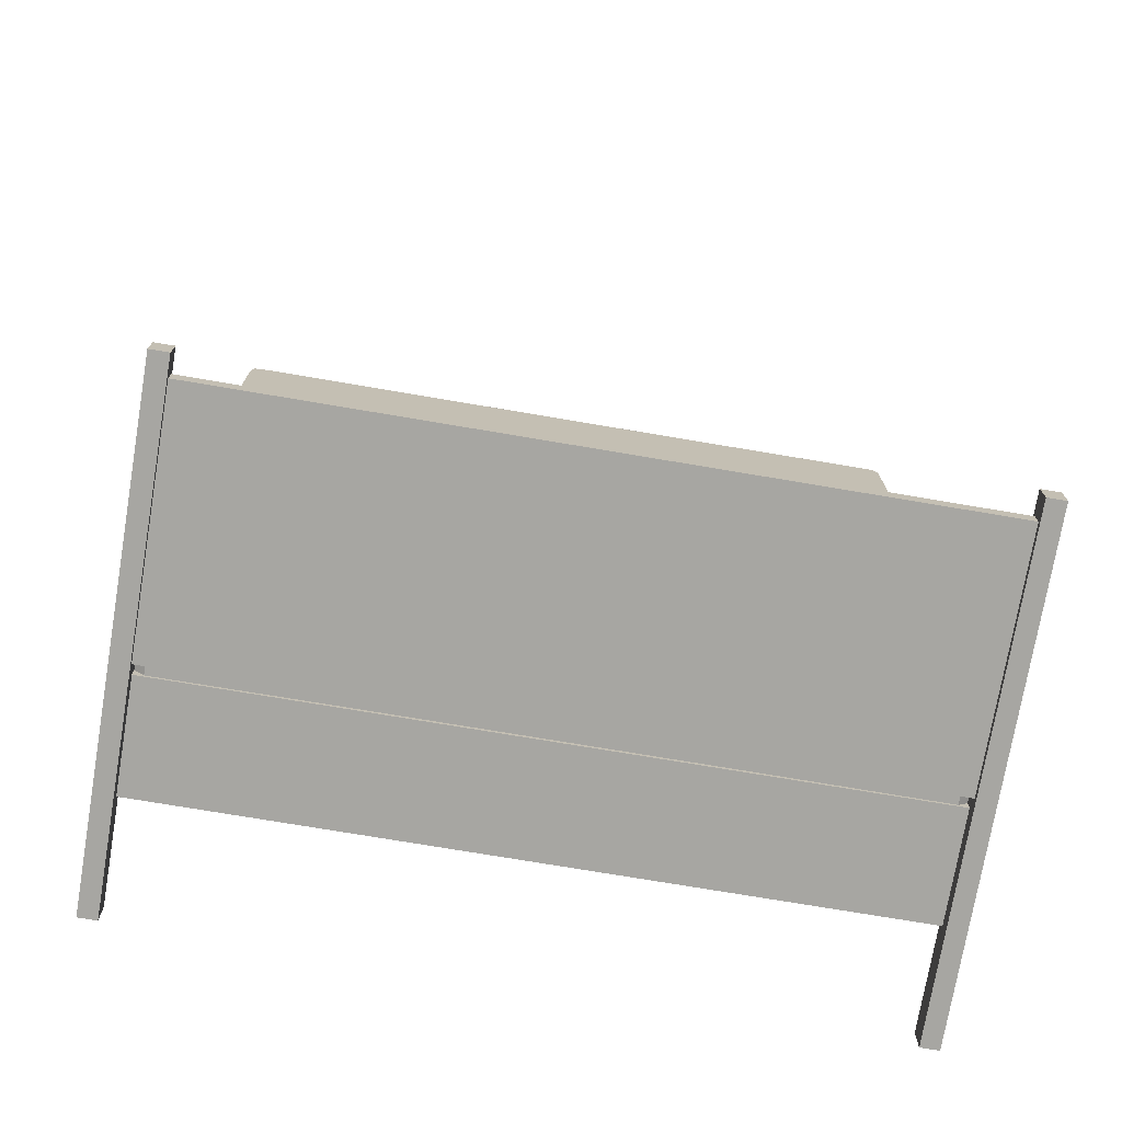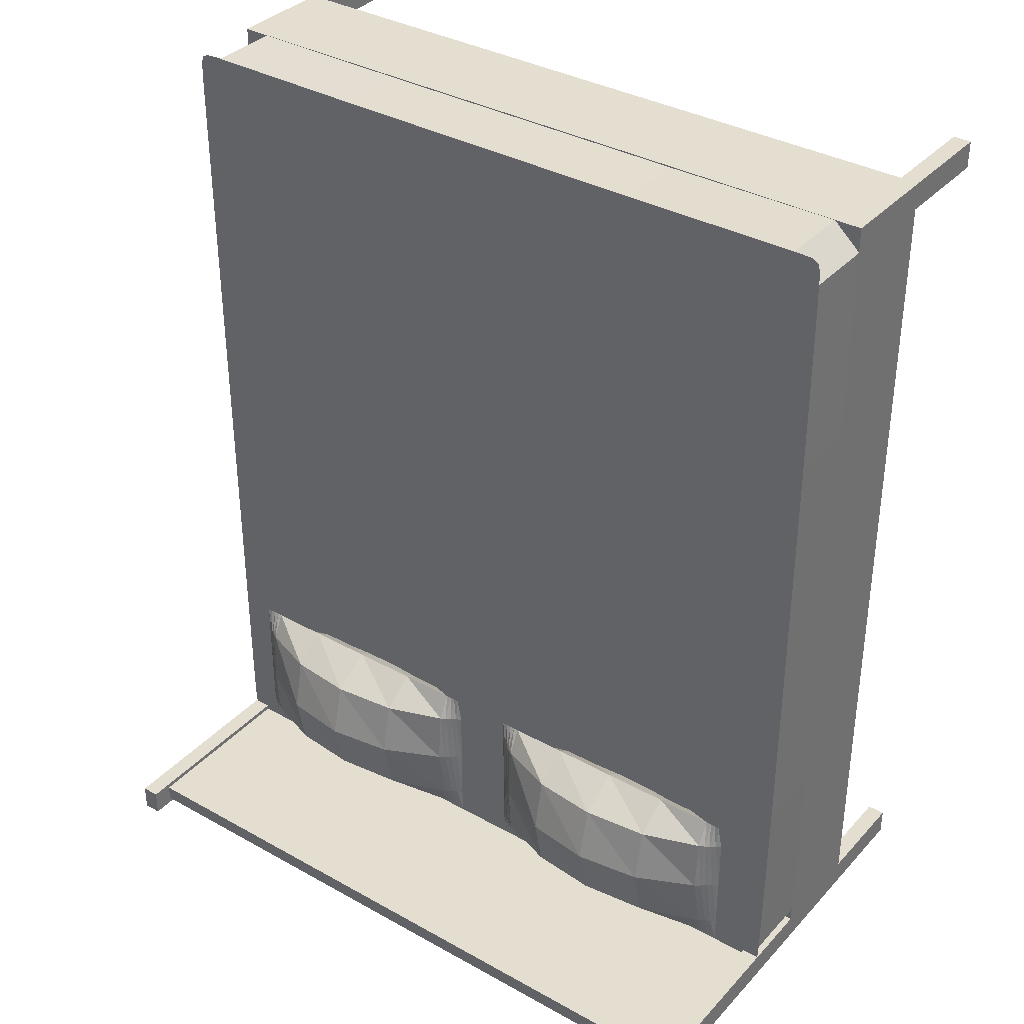
<metadata>
{"format":"obj","ext":"obj","renderer":"f3d","projection":"perspective","resolution":1024,"background":"white","views":[{"elev":-74.0,"azim":170.4,"up":"+Z"},{"elev":35.8,"azim":-143.7,"up":"+Z"}]}
</metadata>
<code>
v 0.4063 -0.1642 0.6082
v 0.4063 -0.04503 0.6082
v 0.4063 -0.1642 -0.374
v 0.4063 -0.04503 -0.374
v -0.4056 -0.04503 -0.374
v -0.4056 -0.04503 0.6082
v -0.4056 -0.1642 -0.374
v -0.4056 -0.1642 0.6082
v -0.3856 -0.2811 0.6082
v -0.3856 -0.1642 0.6082
v -0.3856 -0.2811 0.5778
v -0.3856 -0.1642 0.5778
v -0.4056 -0.1642 0.5778
v -0.4056 -0.2811 0.5778
v -0.4056 -0.2811 0.6082
v -0.3856 -0.2811 -0.3615
v -0.3856 0.2576 -0.3615
v -0.3856 -0.2811 -0.3918
v -0.3856 0.2576 -0.3918
v -0.4056 0.2576 -0.3918
v -0.4056 0.2576 -0.3615
v -0.4056 -0.2811 -0.3918
v -0.4056 -0.2811 -0.3615
v 0.4063 -0.2811 0.6082
v 0.4063 -0.2811 0.5778
v 0.4063 -0.1642 0.5778
v 0.3863 -0.1642 0.5778
v 0.3863 -0.1642 0.6082
v 0.3863 -0.2811 0.5778
v 0.3863 -0.2811 0.6082
v 0.4063 -0.2811 -0.3615
v 0.4063 0.2576 -0.3615
v 0.4063 -0.2811 -0.3918
v 0.4063 0.2576 -0.3918
v 0.3863 0.2576 -0.3918
v 0.3863 0.2576 -0.3615
v 0.3863 -0.2811 -0.3918
v 0.3863 -0.2811 -0.3615
v 0.3953 -0.03121 -0.367
v 0.3953 0.2334 -0.367
v 0.3953 -0.03121 -0.3852
v 0.3953 0.2334 -0.3852
v -0.3952 0.2334 -0.3852
v -0.3952 0.2334 -0.367
v -0.3952 -0.03121 -0.3852
v -0.3952 -0.03121 -0.367
v 0.4061 0.03427 -0.3436
v 0.4061 -0.04503 -0.3436
v 0.3759 0.03427 -0.3709
v 0.3759 -0.04503 -0.3709
v 0.1808 0.03427 -0.3698
v 0.1808 -0.04503 -0.3698
v -0.1805 0.03427 -0.3698
v -0.1805 -0.04503 -0.3698
v -0.3756 0.03427 -0.3709
v -0.3756 -0.04503 -0.3709
v -0.4059 0.03427 -0.3436
v -0.4059 -0.04503 -0.3436
v -0.407 0.03427 -0.1254
v -0.407 -0.04503 -0.1254
v -0.407 0.03427 0.3624
v -0.407 -0.04503 0.3624
v -0.4059 0.03427 0.5807
v -0.4059 -0.04503 0.5807
v -0.3756 0.03427 0.6079
v -0.3756 -0.04503 0.6079
v -0.1805 0.03427 0.6069
v -0.1805 -0.04503 0.6069
v 0.1808 0.03427 0.6069
v 0.1808 -0.04503 0.6069
v 0.3759 0.03427 0.6079
v 0.3759 -0.04503 0.6079
v 0.4061 0.03427 0.5807
v 0.4061 -0.04503 0.5807
v 0.4063 0.03427 0.414
v 0.4063 -0.04503 0.414
v 0.4063 0.03427 -0.177
v 0.4063 -0.04503 -0.177
v 0.03217 0.05224 -0.3431
v 0.03765 0.05224 -0.3431
v 0.03217 0.05224 -0.3151
v 0.03746 0.04862 -0.315
v 0.04311 0.05224 -0.3431
v 0.04289 0.04511 -0.3148
v 0.03217 0.05224 -0.2535
v 0.03739 0.04741 -0.2533
v 0.04282 0.04274 -0.2532
v 0.04862 0.05224 -0.3431
v 0.04849 0.04174 -0.3147
v 0.05427 0.05224 -0.3431
v 0.05427 0.03851 -0.3146
v 0.04844 0.03823 -0.2531
v 0.05427 0.03393 -0.2529
v 0.03217 0.05224 -0.1919
v 0.03746 0.04862 -0.1918
v 0.04289 0.04511 -0.1917
v 0.03217 0.05224 -0.1639
v 0.03765 0.05224 -0.1639
v 0.04311 0.05224 -0.1639
v 0.04849 0.04174 -0.1916
v 0.05427 0.03851 -0.1915
v 0.04862 0.05224 -0.1639
v 0.05427 0.05224 -0.1639
v 0.1182 0.05224 -0.3431
v 0.1187 0.01568 -0.3139
v 0.1924 0.05224 -0.3431
v 0.1924 0.007999 -0.3137
v 0.1188 0.003494 -0.252
v 0.1924 -0.006747 -0.2517
v 0.2666 0.05224 -0.3431
v 0.2661 0.01557 -0.3139
v 0.3303 0.05224 -0.3431
v 0.3303 0.03851 -0.3146
v 0.2659 0.003348 -0.252
v 0.3303 0.03393 -0.2529
v 0.1187 0.01568 -0.1909
v 0.1924 0.007999 -0.1907
v 0.1182 0.05224 -0.1639
v 0.1924 0.05224 -0.1639
v 0.2661 0.01557 -0.1909
v 0.3303 0.03851 -0.1915
v 0.2666 0.05224 -0.1639
v 0.3303 0.05224 -0.1639
v 0.3359 0.05224 -0.3431
v 0.336 0.04174 -0.3147
v 0.3413 0.05224 -0.3431
v 0.3415 0.04511 -0.3148
v 0.336 0.03824 -0.2531
v 0.3416 0.04274 -0.2532
v 0.3467 0.05224 -0.3431
v 0.3469 0.04862 -0.315
v 0.3521 0.05224 -0.3431
v 0.3521 0.05224 -0.3151
v 0.3469 0.04741 -0.2533
v 0.3521 0.05224 -0.2535
v 0.336 0.04174 -0.1916
v 0.3415 0.04511 -0.1917
v 0.3359 0.05224 -0.1639
v 0.3413 0.05224 -0.1639
v 0.3469 0.04862 -0.1918
v 0.3521 0.05224 -0.1919
v 0.3467 0.05224 -0.1639
v 0.3521 0.05224 -0.1639
v 0.03744 0.05599 -0.1918
v 0.04288 0.05962 -0.1917
v 0.03738 0.05724 -0.2533
v 0.0428 0.06208 -0.2532
v 0.04848 0.06311 -0.1916
v 0.05427 0.06645 -0.1915
v 0.04843 0.06674 -0.2531
v 0.05427 0.07119 -0.2529
v 0.03744 0.05599 -0.315
v 0.04288 0.05962 -0.3148
v 0.04848 0.06311 -0.3147
v 0.05427 0.06645 -0.3146
v 0.1187 0.09009 -0.1909
v 0.1924 0.09804 -0.1907
v 0.1189 0.1027 -0.252
v 0.1924 0.1133 -0.2517
v 0.2661 0.0902 -0.1909
v 0.3303 0.06645 -0.1915
v 0.2659 0.1029 -0.252
v 0.3303 0.07119 -0.2529
v 0.1187 0.09009 -0.3139
v 0.1924 0.09804 -0.3137
v 0.2661 0.0902 -0.3139
v 0.3303 0.06645 -0.3146
v 0.336 0.06311 -0.1916
v 0.3415 0.05962 -0.1917
v 0.336 0.06673 -0.2531
v 0.3416 0.06207 -0.2532
v 0.3469 0.05599 -0.1918
v 0.3469 0.05724 -0.2533
v 0.336 0.06311 -0.3147
v 0.3415 0.05962 -0.3148
v 0.3469 0.05599 -0.315
v -0.3541 0.05224 -0.3431
v -0.3486 0.05224 -0.3431
v -0.3541 0.05224 -0.3151
v -0.3488 0.04862 -0.315
v -0.3431 0.05224 -0.3431
v -0.3434 0.04511 -0.3148
v -0.3541 0.05224 -0.2535
v -0.3488 0.04741 -0.2533
v -0.3434 0.04274 -0.2532
v -0.3376 0.05224 -0.3431
v -0.3378 0.04174 -0.3147
v -0.332 0.05224 -0.3431
v -0.332 0.03851 -0.3146
v -0.3378 0.03823 -0.2531
v -0.332 0.03393 -0.2529
v -0.3541 0.05224 -0.1919
v -0.3488 0.04862 -0.1918
v -0.3434 0.04511 -0.1917
v -0.3541 0.05224 -0.1639
v -0.3486 0.05224 -0.1639
v -0.3431 0.05224 -0.1639
v -0.3378 0.04174 -0.1916
v -0.332 0.03851 -0.1915
v -0.3376 0.05224 -0.1639
v -0.332 0.05224 -0.1639
v -0.268 0.05224 -0.3431
v -0.2676 0.01568 -0.3139
v -0.1938 0.05224 -0.3431
v -0.1938 0.007999 -0.3137
v -0.2674 0.003494 -0.252
v -0.1938 -0.006747 -0.2517
v -0.1197 0.05224 -0.3431
v -0.1201 0.01557 -0.3139
v -0.05595 0.05224 -0.3431
v -0.05595 0.03851 -0.3146
v -0.1203 0.003348 -0.252
v -0.05595 0.03393 -0.2529
v -0.2676 0.01568 -0.1909
v -0.1938 0.007999 -0.1907
v -0.268 0.05224 -0.1639
v -0.1938 0.05224 -0.1639
v -0.1201 0.01557 -0.1909
v -0.05595 0.03851 -0.1915
v -0.1197 0.05224 -0.1639
v -0.05595 0.05224 -0.1639
v -0.05038 0.05224 -0.3431
v -0.05025 0.04174 -0.3147
v -0.04495 0.05224 -0.3431
v -0.04474 0.04511 -0.3148
v -0.05021 0.03824 -0.2531
v -0.04467 0.04274 -0.2532
v -0.03958 0.05224 -0.3431
v -0.03939 0.04862 -0.315
v -0.03418 0.05224 -0.3431
v -0.03418 0.05224 -0.3151
v -0.03932 0.04741 -0.2533
v -0.03418 0.05224 -0.2535
v -0.05025 0.04174 -0.1916
v -0.04474 0.04511 -0.1917
v -0.05038 0.05224 -0.1639
v -0.04495 0.05224 -0.1639
v -0.03939 0.04862 -0.1918
v -0.03418 0.05224 -0.1919
v -0.03958 0.05224 -0.1639
v -0.03418 0.05224 -0.1639
v -0.3488 0.05599 -0.1918
v -0.3434 0.05962 -0.1917
v -0.3489 0.05724 -0.2533
v -0.3434 0.06208 -0.2532
v -0.3378 0.06311 -0.1916
v -0.332 0.06645 -0.1915
v -0.3378 0.06674 -0.2531
v -0.332 0.07119 -0.2529
v -0.3488 0.05599 -0.315
v -0.3434 0.05962 -0.3148
v -0.3378 0.06311 -0.3147
v -0.332 0.06645 -0.3146
v -0.2675 0.09009 -0.1909
v -0.1938 0.09804 -0.1907
v -0.2674 0.1027 -0.252
v -0.1938 0.1133 -0.2517
v -0.1202 0.0902 -0.1909
v -0.05595 0.06645 -0.1915
v -0.1204 0.1029 -0.252
v -0.05595 0.07119 -0.2529
v -0.2675 0.09009 -0.3139
v -0.1938 0.09804 -0.3137
v -0.1202 0.0902 -0.3139
v -0.05595 0.06645 -0.3146
v -0.05024 0.06311 -0.1916
v -0.04472 0.05962 -0.1917
v -0.0502 0.06673 -0.2531
v -0.04465 0.06207 -0.2532
v -0.03937 0.05599 -0.1918
v -0.03931 0.05724 -0.2533
v -0.05024 0.06311 -0.3147
v -0.04472 0.05962 -0.3148
v -0.03937 0.05599 -0.315
v 0.4064 0.03427 0.1185
v -0.000446 0.03427 0.1185
v 0.4064 0.03427 0.2007
v 0.4064 0.03427 0.2795
v 0.4063 0.03427 0.3517
v 0.4063 0.03427 0.5024
v 0.4062 0.03427 0.5509
v 0.4062 0.03427 0.5727
v 0.4056 0.03427 0.5955
v 0.403 0.03427 0.6037
v 0.3962 0.03427 0.6072
v 0.3831 0.03427 0.608
v 0.3814 0.03427 0.608
v 0.3797 0.03427 0.6079
v 0.3778 0.03427 0.6079
v 0.3476 0.03427 0.6077
v 0.3066 0.03427 0.6074
v 0.2515 0.03427 0.6071
v 0.1393 0.03427 0.6068
v 0.0947 0.03427 0.6067
v 0.04794 0.03427 0.6067
v 0.0001192 0.03427 0.6067
v -0.000446 0.03427 0.6067
v 0.4064 0.03427 0.03639
v 0.4064 0.03427 -0.04244
v 0.4063 0.03427 -0.1147
v 0.4063 0.03427 -0.2653
v 0.4062 0.03427 -0.3138
v 0.4062 0.03427 -0.3356
v 0.4061 0.03427 -0.3436
v 0.4056 0.03427 -0.3585
v 0.403 0.03427 -0.3667
v 0.3962 0.03427 -0.3702
v 0.3831 0.03427 -0.3709
v 0.3814 0.03427 -0.3709
v 0.3797 0.03427 -0.3709
v 0.3778 0.03427 -0.3709
v 0.3759 0.03427 -0.3709
v 0.3476 0.03427 -0.3706
v 0.3066 0.03427 -0.3704
v 0.2515 0.03427 -0.3701
v 0.1808 0.03427 -0.3698
v 0.1393 0.03427 -0.3698
v 0.0947 0.03427 -0.3697
v 0.04794 0.03427 -0.3697
v 0.0001192 0.03427 -0.3697
v -0.000446 0.03427 -0.3697
v -0.0477 0.03427 0.6067
v -0.4073 0.03427 0.1185
v -0.09446 0.03427 0.6067
v -0.1391 0.03427 0.6068
v -0.2512 0.03427 0.6071
v -0.3063 0.03427 0.6074
v -0.3473 0.03427 0.6077
v -0.3776 0.03427 0.6079
v -0.3794 0.03427 0.6079
v -0.3812 0.03427 0.608
v -0.3829 0.03427 0.608
v -0.396 0.03427 0.6072
v -0.4028 0.03427 0.6037
v -0.4054 0.03427 0.5955
v -0.4061 0.03427 0.5541
v -0.4065 0.03427 0.5121
v -0.4068 0.03427 0.4499
v -0.4071 0.03427 0.3081
v -0.4072 0.03427 0.248
v -0.4072 0.03427 0.1842
v -0.0477 0.03427 -0.3697
v -0.09446 0.03427 -0.3697
v -0.1391 0.03427 -0.3698
v -0.1805 0.03427 -0.3698
v -0.2512 0.03427 -0.3701
v -0.3063 0.03427 -0.3704
v -0.3473 0.03427 -0.3706
v -0.3756 0.03427 -0.3709
v -0.3776 0.03427 -0.3709
v -0.3794 0.03427 -0.3709
v -0.3812 0.03427 -0.3709
v -0.3829 0.03427 -0.3709
v -0.396 0.03427 -0.3702
v -0.4028 0.03427 -0.3667
v -0.4054 0.03427 -0.3585
v -0.4059 0.03427 -0.3436
v -0.4061 0.03427 -0.317
v -0.4065 0.03427 -0.2751
v -0.4068 0.03427 -0.2129
v -0.4071 0.03427 -0.07104
v -0.4072 0.03427 -0.011
v -0.4072 0.03427 0.05281
f 1 2 3
f 3 2 4
f 5 6 7
f 7 6 8
f 5 3 7
f 4 3 5
f 2 1 6
f 6 1 8
f 6 5 2
f 2 5 4
f 9 10 11
f 11 10 12
f 13 8 14
f 14 8 15
f 13 11 14
f 12 11 13
f 10 9 8
f 8 9 15
f 16 17 18
f 18 17 19
f 20 21 22
f 22 21 23
f 22 18 20
f 20 18 19
f 17 16 21
f 21 16 23
f 21 20 17
f 17 20 19
f 24 1 25
f 25 1 26
f 29 28 27
f 30 28 29
f 27 25 29
f 26 25 27
f 1 24 28
f 28 24 30
f 31 32 33
f 33 32 34
f 37 36 35
f 38 36 37
f 37 33 35
f 35 33 34
f 32 31 36
f 36 31 38
f 36 35 32
f 32 35 34
f 39 40 41
f 41 40 42
f 43 44 45
f 45 44 46
f 45 41 43
f 43 41 42
f 40 39 44
f 44 39 46
f 44 43 40
f 40 43 42
f 39 45 41
f 46 45 39
f 47 48 49
f 49 48 50
f 49 50 51
f 51 50 52
f 51 52 53
f 53 52 54
f 53 54 55
f 55 54 56
f 55 56 57
f 57 56 58
f 57 58 59
f 59 58 60
f 59 60 61
f 61 60 62
f 61 62 63
f 63 62 64
f 63 64 65
f 65 64 66
f 65 66 67
f 67 66 68
f 67 68 69
f 69 68 70
f 69 70 71
f 71 70 72
f 71 72 73
f 73 72 74
f 73 74 75
f 75 74 76
f 75 76 77
f 77 76 78
f 77 78 47
f 47 78 48
f 79 80 81
f 81 80 82
f 80 83 82
f 82 83 84
f 81 82 85
f 85 82 86
f 82 84 86
f 86 84 87
f 83 88 84
f 84 88 89
f 88 90 89
f 89 90 91
f 84 89 87
f 87 89 92
f 89 91 92
f 92 91 93
f 85 86 94
f 94 86 95
f 86 87 95
f 95 87 96
f 94 95 97
f 97 95 98
f 95 96 98
f 98 96 99
f 87 92 96
f 96 92 100
f 92 93 100
f 100 93 101
f 96 100 99
f 99 100 102
f 100 101 102
f 102 101 103
f 90 104 91
f 91 104 105
f 104 106 105
f 105 106 107
f 91 105 93
f 93 105 108
f 105 107 108
f 108 107 109
f 106 110 107
f 107 110 111
f 110 112 111
f 111 112 113
f 107 111 109
f 109 111 114
f 111 113 114
f 114 113 115
f 93 108 101
f 101 108 116
f 108 109 116
f 116 109 117
f 101 116 103
f 103 116 118
f 116 117 118
f 118 117 119
f 109 114 117
f 117 114 120
f 114 115 120
f 120 115 121
f 117 120 119
f 119 120 122
f 120 121 122
f 122 121 123
f 112 124 113
f 113 124 125
f 124 126 125
f 125 126 127
f 113 125 115
f 115 125 128
f 125 127 128
f 128 127 129
f 126 130 127
f 127 130 131
f 130 132 131
f 131 132 133
f 127 131 129
f 129 131 134
f 131 133 134
f 134 133 135
f 115 128 121
f 121 128 136
f 128 129 136
f 136 129 137
f 121 136 123
f 123 136 138
f 136 137 138
f 138 137 139
f 129 134 137
f 137 134 140
f 134 135 140
f 140 135 141
f 137 140 139
f 139 140 142
f 140 141 142
f 142 141 143
f 97 98 94
f 94 98 144
f 98 99 144
f 144 99 145
f 94 144 85
f 85 144 146
f 144 145 146
f 146 145 147
f 99 102 145
f 145 102 148
f 102 103 148
f 148 103 149
f 145 148 147
f 147 148 150
f 148 149 150
f 150 149 151
f 85 146 81
f 81 146 152
f 146 147 152
f 152 147 153
f 81 152 79
f 79 152 80
f 152 153 80
f 80 153 83
f 147 150 153
f 153 150 154
f 150 151 154
f 154 151 155
f 153 154 83
f 83 154 88
f 154 155 88
f 88 155 90
f 103 118 149
f 149 118 156
f 118 119 156
f 156 119 157
f 149 156 151
f 151 156 158
f 156 157 158
f 158 157 159
f 119 122 157
f 157 122 160
f 122 123 160
f 160 123 161
f 157 160 159
f 159 160 162
f 160 161 162
f 162 161 163
f 151 158 155
f 155 158 164
f 158 159 164
f 164 159 165
f 155 164 90
f 90 164 104
f 164 165 104
f 104 165 106
f 159 162 165
f 165 162 166
f 162 163 166
f 166 163 167
f 165 166 106
f 106 166 110
f 166 167 110
f 110 167 112
f 123 138 161
f 161 138 168
f 138 139 168
f 168 139 169
f 161 168 163
f 163 168 170
f 168 169 170
f 170 169 171
f 139 142 169
f 169 142 172
f 142 143 172
f 172 143 141
f 169 172 171
f 171 172 173
f 172 141 173
f 173 141 135
f 163 170 167
f 167 170 174
f 170 171 174
f 174 171 175
f 167 174 112
f 112 174 124
f 174 175 124
f 124 175 126
f 171 173 175
f 175 173 176
f 173 135 176
f 176 135 133
f 175 176 126
f 126 176 130
f 176 133 130
f 130 133 132
f 177 178 179
f 179 178 180
f 178 181 180
f 180 181 182
f 179 180 183
f 183 180 184
f 180 182 184
f 184 182 185
f 181 186 182
f 182 186 187
f 186 188 187
f 187 188 189
f 182 187 185
f 185 187 190
f 187 189 190
f 190 189 191
f 183 184 192
f 192 184 193
f 184 185 193
f 193 185 194
f 192 193 195
f 195 193 196
f 193 194 196
f 196 194 197
f 185 190 194
f 194 190 198
f 190 191 198
f 198 191 199
f 194 198 197
f 197 198 200
f 198 199 200
f 200 199 201
f 188 202 189
f 189 202 203
f 202 204 203
f 203 204 205
f 189 203 191
f 191 203 206
f 203 205 206
f 206 205 207
f 204 208 205
f 205 208 209
f 208 210 209
f 209 210 211
f 205 209 207
f 207 209 212
f 209 211 212
f 212 211 213
f 191 206 199
f 199 206 214
f 206 207 214
f 214 207 215
f 199 214 201
f 201 214 216
f 214 215 216
f 216 215 217
f 207 212 215
f 215 212 218
f 212 213 218
f 218 213 219
f 215 218 217
f 217 218 220
f 218 219 220
f 220 219 221
f 210 222 211
f 211 222 223
f 222 224 223
f 223 224 225
f 211 223 213
f 213 223 226
f 223 225 226
f 226 225 227
f 224 228 225
f 225 228 229
f 228 230 229
f 229 230 231
f 225 229 227
f 227 229 232
f 229 231 232
f 232 231 233
f 213 226 219
f 219 226 234
f 226 227 234
f 234 227 235
f 219 234 221
f 221 234 236
f 234 235 236
f 236 235 237
f 227 232 235
f 235 232 238
f 232 233 238
f 238 233 239
f 235 238 237
f 237 238 240
f 238 239 240
f 240 239 241
f 195 196 192
f 192 196 242
f 196 197 242
f 242 197 243
f 192 242 183
f 183 242 244
f 242 243 244
f 244 243 245
f 197 200 243
f 243 200 246
f 200 201 246
f 246 201 247
f 243 246 245
f 245 246 248
f 246 247 248
f 248 247 249
f 183 244 179
f 179 244 250
f 244 245 250
f 250 245 251
f 179 250 177
f 177 250 178
f 250 251 178
f 178 251 181
f 245 248 251
f 251 248 252
f 248 249 252
f 252 249 253
f 251 252 181
f 181 252 186
f 252 253 186
f 186 253 188
f 201 216 247
f 247 216 254
f 216 217 254
f 254 217 255
f 247 254 249
f 249 254 256
f 254 255 256
f 256 255 257
f 217 220 255
f 255 220 258
f 220 221 258
f 258 221 259
f 255 258 257
f 257 258 260
f 258 259 260
f 260 259 261
f 249 256 253
f 253 256 262
f 256 257 262
f 262 257 263
f 253 262 188
f 188 262 202
f 262 263 202
f 202 263 204
f 257 260 263
f 263 260 264
f 260 261 264
f 264 261 265
f 263 264 204
f 204 264 208
f 264 265 208
f 208 265 210
f 221 236 259
f 259 236 266
f 236 237 266
f 266 237 267
f 259 266 261
f 261 266 268
f 266 267 268
f 268 267 269
f 237 240 267
f 267 240 270
f 240 241 270
f 270 241 239
f 267 270 269
f 269 270 271
f 270 239 271
f 271 239 233
f 261 268 265
f 265 268 272
f 268 269 272
f 272 269 273
f 265 272 210
f 210 272 222
f 272 273 222
f 222 273 224
f 269 271 273
f 273 271 274
f 271 233 274
f 274 233 231
f 273 274 224
f 224 274 228
f 274 231 228
f 228 231 230
f 275 276 277
f 277 276 278
f 278 276 279
f 279 276 75
f 75 276 280
f 280 276 281
f 281 276 282
f 282 276 73
f 73 276 283
f 283 276 284
f 284 276 285
f 285 276 286
f 286 276 287
f 287 276 288
f 288 276 289
f 289 276 71
f 71 276 290
f 290 276 291
f 291 276 292
f 292 276 69
f 69 276 293
f 293 276 294
f 294 276 295
f 295 276 296
f 296 276 297
f 275 298 276
f 298 299 276
f 299 300 276
f 300 77 276
f 77 301 276
f 301 302 276
f 302 303 276
f 303 304 276
f 304 305 276
f 305 306 276
f 306 307 276
f 307 308 276
f 308 309 276
f 309 310 276
f 310 311 276
f 311 312 276
f 312 313 276
f 313 314 276
f 314 315 276
f 315 316 276
f 316 317 276
f 317 318 276
f 318 319 276
f 319 320 276
f 320 321 276
f 297 276 322
f 276 323 322
f 322 323 324
f 324 323 325
f 325 323 67
f 67 323 326
f 326 323 327
f 327 323 328
f 328 323 65
f 65 323 329
f 329 323 330
f 330 323 331
f 331 323 332
f 332 323 333
f 333 323 334
f 334 323 335
f 335 323 63
f 63 323 336
f 336 323 337
f 337 323 338
f 338 323 61
f 61 323 339
f 339 323 340
f 340 323 341
f 276 321 323
f 321 342 323
f 342 343 323
f 343 344 323
f 344 345 323
f 345 346 323
f 346 347 323
f 347 348 323
f 348 349 323
f 349 350 323
f 350 351 323
f 351 352 323
f 352 353 323
f 353 354 323
f 354 355 323
f 355 356 323
f 356 357 323
f 357 358 323
f 358 359 323
f 359 360 323
f 360 59 323
f 59 361 323
f 361 362 323
f 362 363 323

</code>
